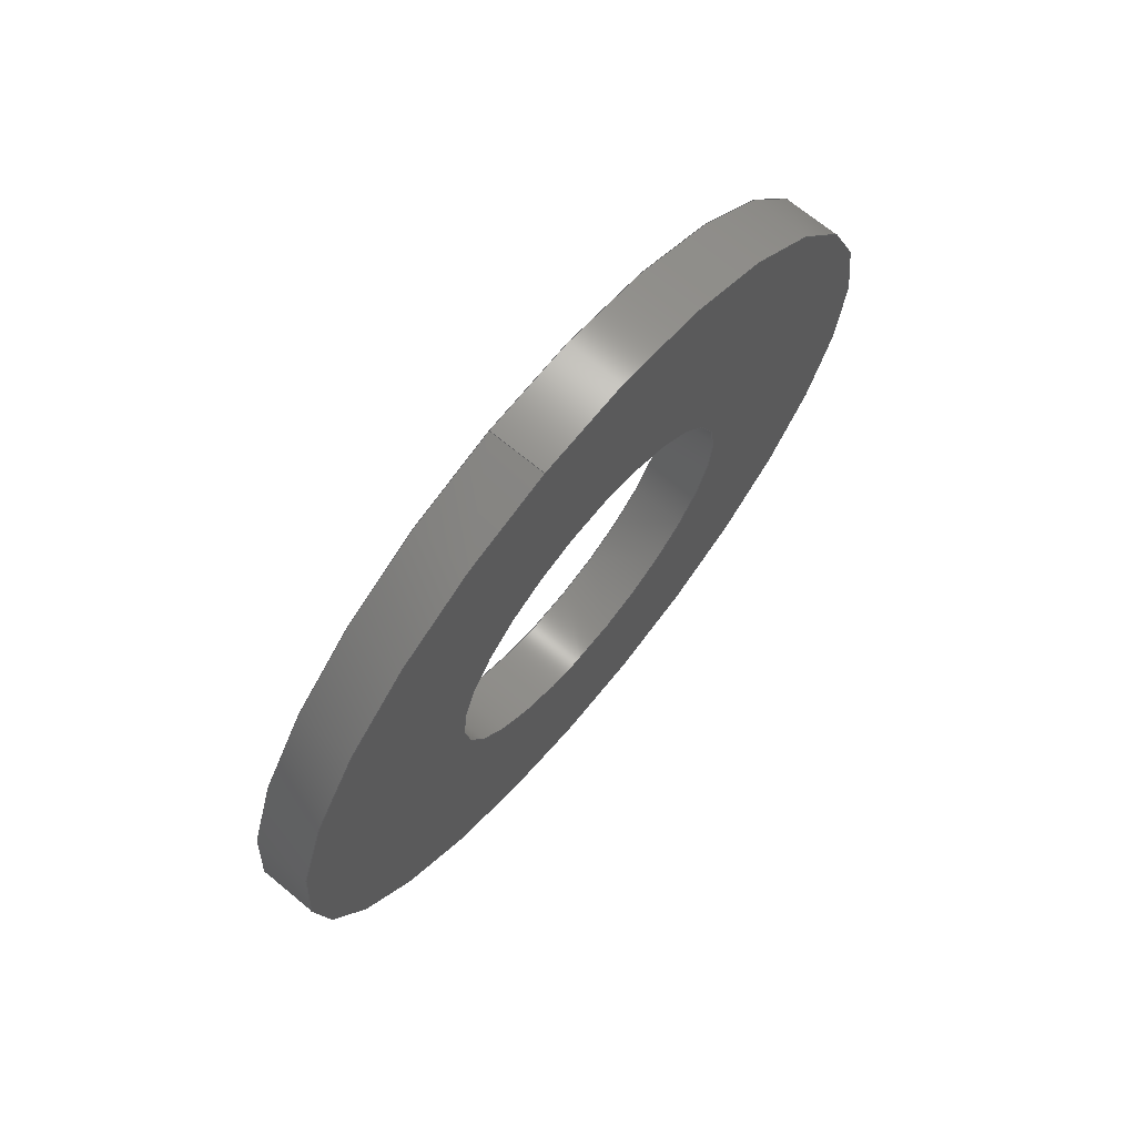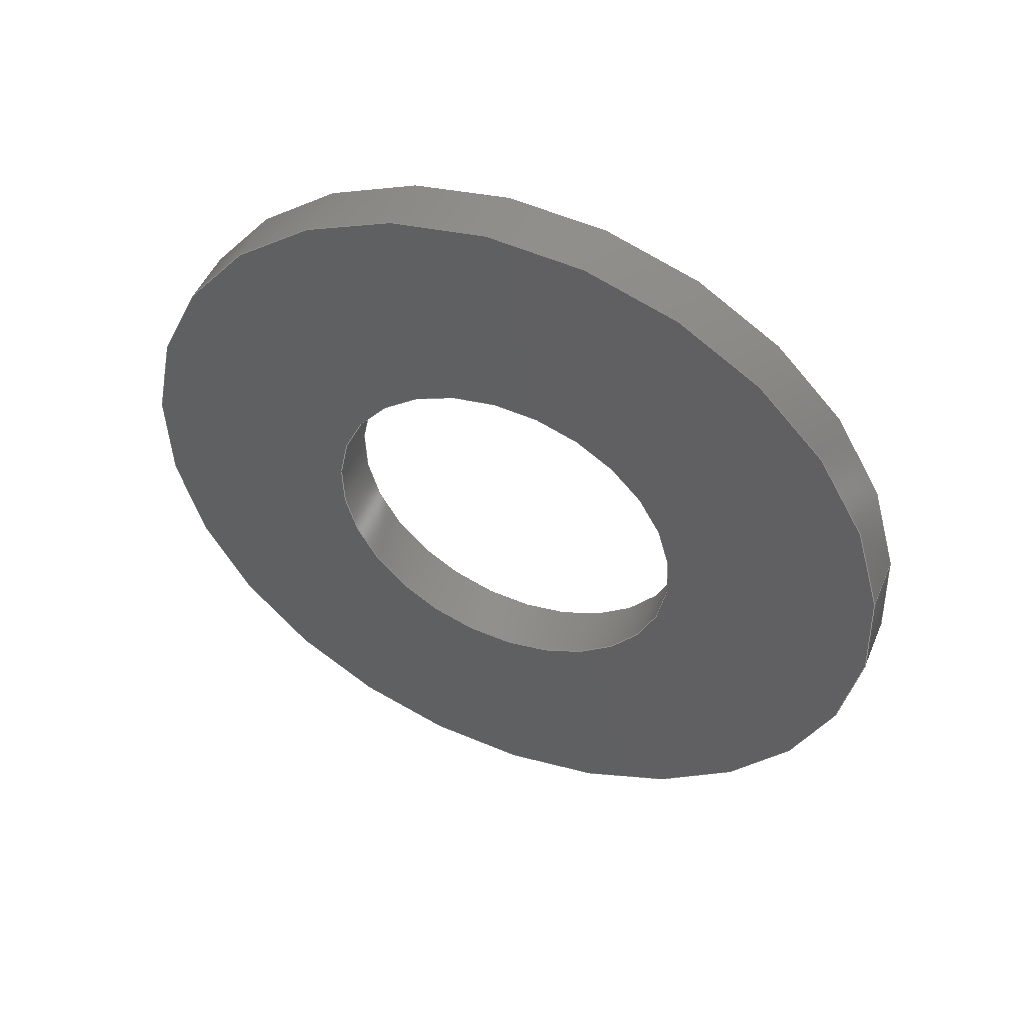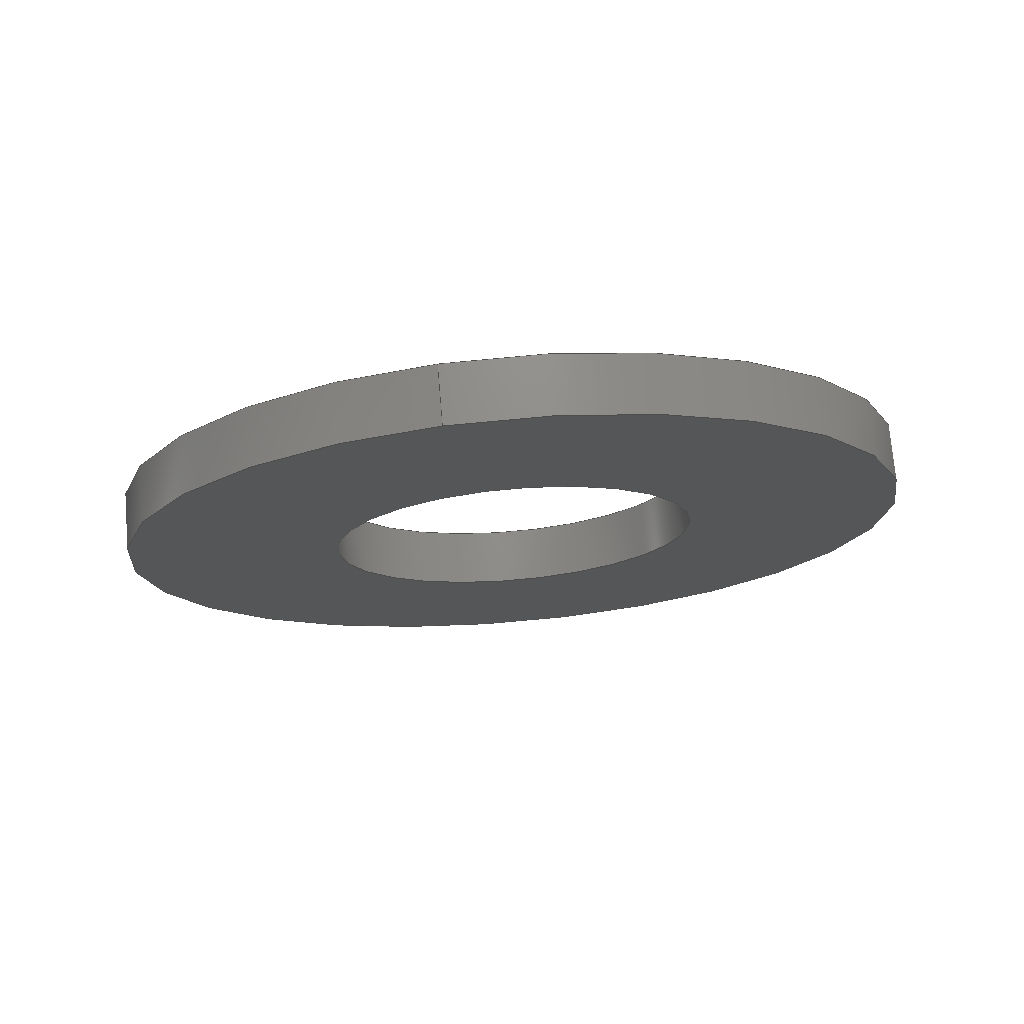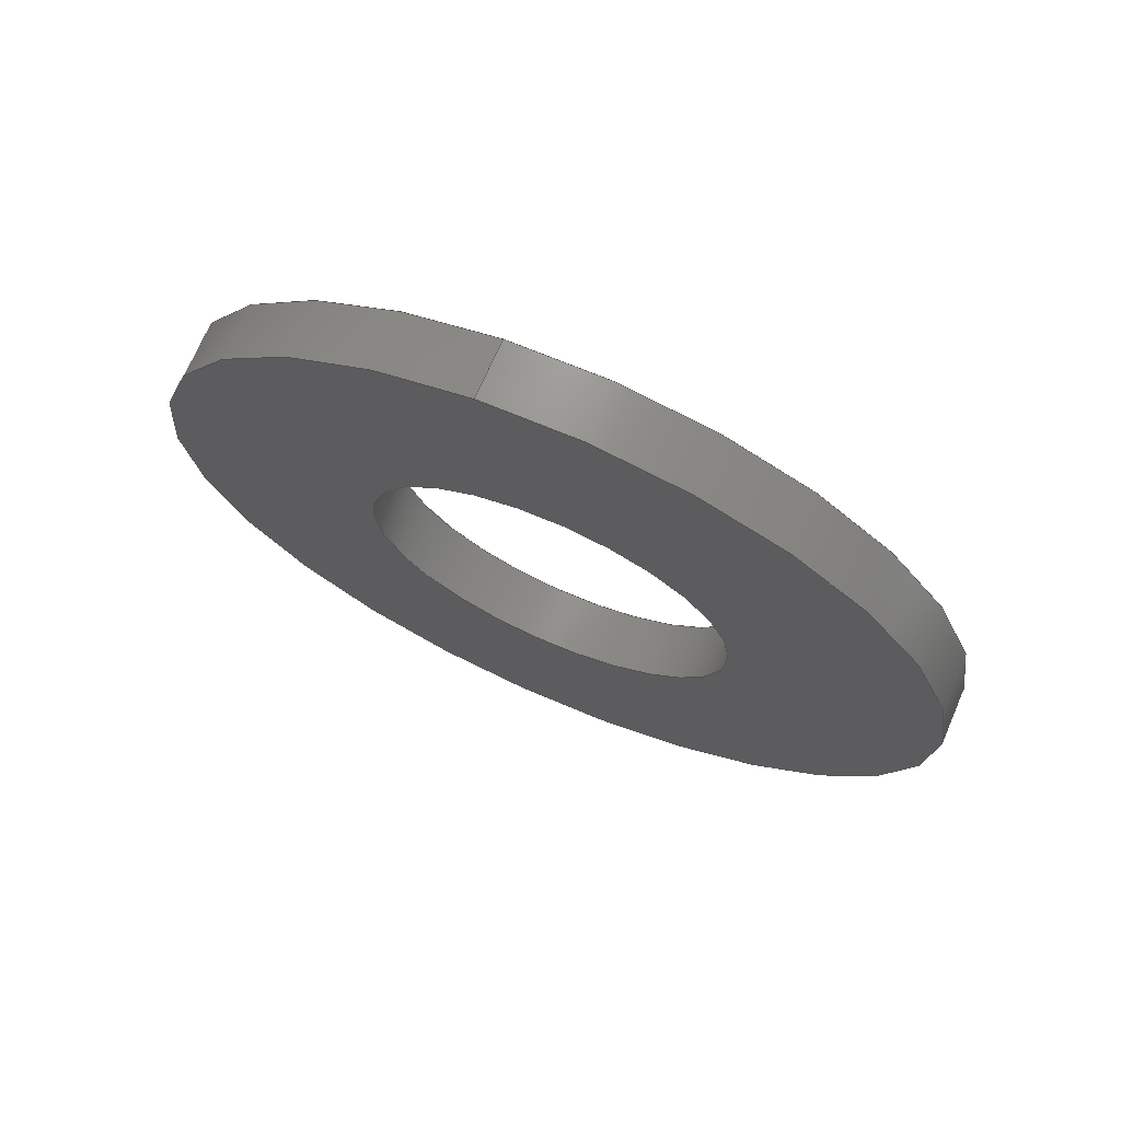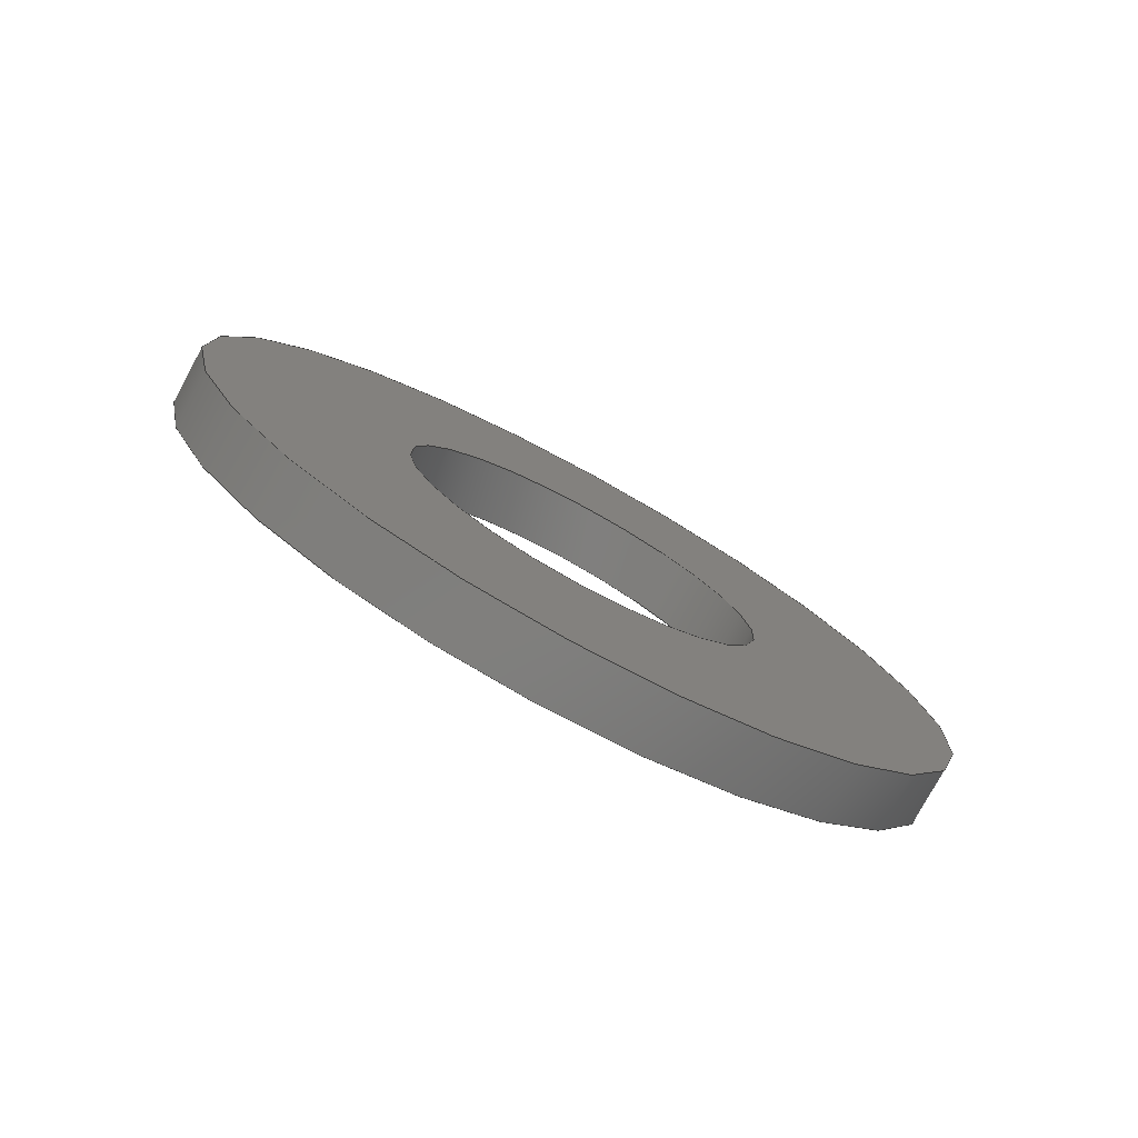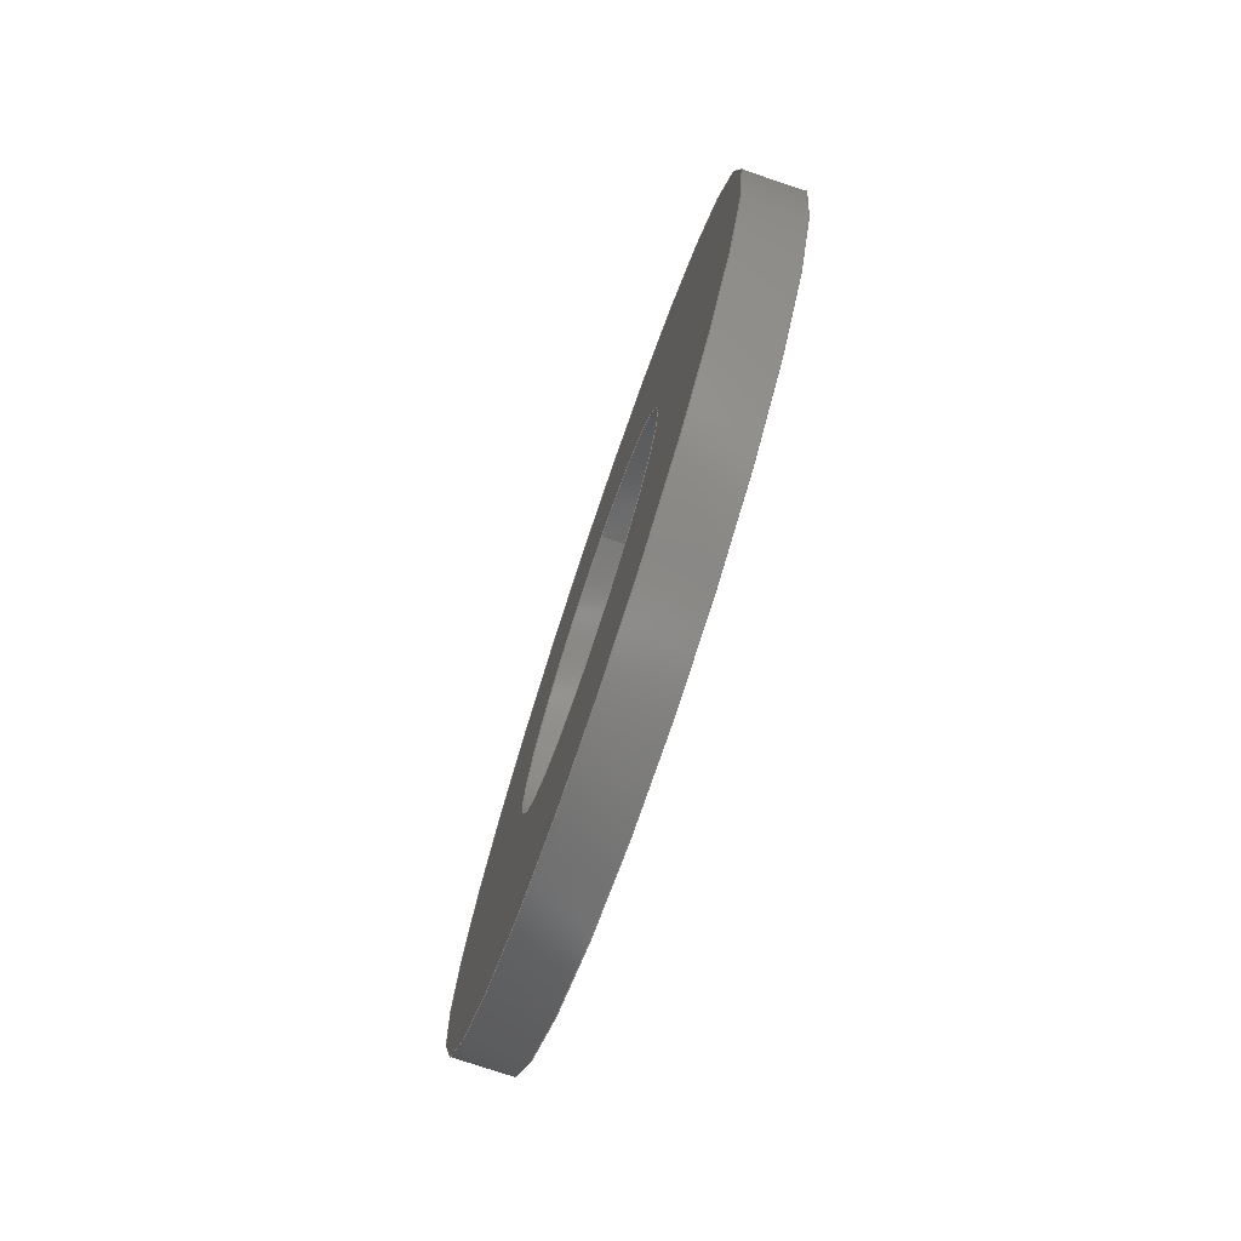
<metadata>
{"format":"step","ext":"step","renderer":"f3d","projection":"perspective","resolution":1024,"background":"white","views":[{"elev":69.9,"azim":39.6,"up":"+Y"},{"elev":48.4,"azim":112.4,"up":"+Z"},{"elev":74.3,"azim":85.2,"up":"+Y"},{"elev":70.8,"azim":113.5,"up":"+Y"},{"elev":-77.4,"azim":-118.6,"up":"+Z"},{"elev":-76.5,"azim":-18.6,"up":"+Y"}]}
</metadata>
<code>
ISO-10303-21;
DATA;
#1=PROPERTY_DEFINITION_REPRESENTATION(#5,#3);
#2=PROPERTY_DEFINITION_REPRESENTATION(#6,#4);
#3=REPRESENTATION('',(#7),#108);
#4=REPRESENTATION('',(#8),#108);
#5=PROPERTY_DEFINITION('pmi validation property','',#113);
#6=PROPERTY_DEFINITION('pmi validation property','',#113);
#7=VALUE_REPRESENTATION_ITEM('number of annotations',COUNT_MEASURE(0));
#8=VALUE_REPRESENTATION_ITEM('number of views',COUNT_MEASURE(0));
#9=SHAPE_REPRESENTATION_RELATIONSHIP('','',#66,#10);
#10=ADVANCED_BREP_SHAPE_REPRESENTATION('',(#64),#108);
#11=PLANE('',#74);
#12=PLANE('',#75);
#13=ORIENTED_EDGE('',*,*,#21,.T.);
#14=ORIENTED_EDGE('',*,*,#22,.F.);
#15=ORIENTED_EDGE('',*,*,#23,.F.);
#16=ORIENTED_EDGE('',*,*,#24,.T.);
#17=ORIENTED_EDGE('',*,*,#21,.F.);
#18=ORIENTED_EDGE('',*,*,#23,.T.);
#19=ORIENTED_EDGE('',*,*,#22,.T.);
#20=ORIENTED_EDGE('',*,*,#24,.F.);
#21=EDGE_CURVE('',#25,#25,#29,.T.);
#22=EDGE_CURVE('',#26,#26,#30,.T.);
#23=EDGE_CURVE('',#27,#27,#31,.T.);
#24=EDGE_CURVE('',#28,#28,#32,.T.);
#25=VERTEX_POINT('',#97);
#26=VERTEX_POINT('',#99);
#27=VERTEX_POINT('',#102);
#28=VERTEX_POINT('',#104);
#29=CIRCLE('',#69,0.002578);
#30=CIRCLE('',#70,0.002578);
#31=CIRCLE('',#72,0.005563);
#32=CIRCLE('',#73,0.005563);
#33=EDGE_LOOP('',(#13));
#34=EDGE_LOOP('',(#14));
#35=EDGE_LOOP('',(#15));
#36=EDGE_LOOP('',(#16));
#37=EDGE_LOOP('',(#17));
#38=EDGE_LOOP('',(#18));
#39=EDGE_LOOP('',(#19));
#40=EDGE_LOOP('',(#20));
#41=FACE_BOUND('',#33,.T.);
#42=FACE_BOUND('',#34,.T.);
#43=FACE_BOUND('',#35,.T.);
#44=FACE_BOUND('',#36,.T.);
#45=FACE_BOUND('',#37,.T.);
#46=FACE_BOUND('',#38,.T.);
#47=FACE_BOUND('',#39,.T.);
#48=FACE_BOUND('',#40,.T.);
#49=CYLINDRICAL_SURFACE('',#68,0.002578);
#50=CYLINDRICAL_SURFACE('',#71,0.005563);
#51=ADVANCED_FACE('',(#41,#42),#49,.F.);
#52=ADVANCED_FACE('',(#43,#44),#50,.T.);
#53=ADVANCED_FACE('',(#45,#46),#11,.T.);
#54=ADVANCED_FACE('',(#47,#48),#12,.F.);
#55=CLOSED_SHELL('',(#51,#52,#53,#54));
#56=STYLED_ITEM('',(#57),#64);
#57=PRESENTATION_STYLE_ASSIGNMENT((#58));
#58=SURFACE_STYLE_USAGE(.BOTH.,#59);
#59=SURFACE_SIDE_STYLE('',(#60));
#60=SURFACE_STYLE_FILL_AREA(#61);
#61=FILL_AREA_STYLE('',(#62));
#62=FILL_AREA_STYLE_COLOUR('',#63);
#63=COLOUR_RGB('',0.2941,0.2941,0.2941);
#64=MANIFOLD_SOLID_BREP('Washer, #1',#55);
#65=SHAPE_DEFINITION_REPRESENTATION(#113,#66);
#66=SHAPE_REPRESENTATION('Washer, #1',(#67),#108);
#67=AXIS2_PLACEMENT_3D('',#94,#76,#77);
#68=AXIS2_PLACEMENT_3D('',#95,#78,#79);
#69=AXIS2_PLACEMENT_3D('',#96,#80,#81);
#70=AXIS2_PLACEMENT_3D('',#98,#82,#83);
#71=AXIS2_PLACEMENT_3D('',#100,#84,#85);
#72=AXIS2_PLACEMENT_3D('',#101,#86,#87);
#73=AXIS2_PLACEMENT_3D('',#103,#88,#89);
#74=AXIS2_PLACEMENT_3D('',#105,#90,#91);
#75=AXIS2_PLACEMENT_3D('',#106,#92,#93);
#76=DIRECTION('',(0,0,1));
#77=DIRECTION('',(1,0,0));
#78=DIRECTION('',(1,6.99e-52,-2.151e-51));
#79=DIRECTION('',(-1.079e-32,-0.9877,-0.1564));
#80=DIRECTION('',(-1,-6.99e-52,2.151e-51));
#81=DIRECTION('',(1.079e-32,0.9877,0.1564));
#82=DIRECTION('',(-1,-6.99e-52,2.151e-51));
#83=DIRECTION('',(1.079e-32,0.9877,0.1564));
#84=DIRECTION('',(1,6.99e-52,-2.151e-51));
#85=DIRECTION('',(-1.079e-32,-0.9877,-0.1564));
#86=DIRECTION('',(-1,-6.99e-52,2.151e-51));
#87=DIRECTION('',(1.079e-32,0.9877,0.1564));
#88=DIRECTION('',(-1,-6.99e-52,2.151e-51));
#89=DIRECTION('',(1.079e-32,0.9877,0.1564));
#90=DIRECTION('',(-1,-6.99e-52,2.151e-51));
#91=DIRECTION('',(4.815e-33,0.1564,-0.9877));
#92=DIRECTION('',(-1,-6.99e-52,2.151e-51));
#93=DIRECTION('',(4.815e-33,0.1564,-0.9877));
#94=CARTESIAN_POINT('',(0,0,0));
#95=CARTESIAN_POINT('',(-0.4163,-0.1375,0.04625));
#96=CARTESIAN_POINT('',(-0.4163,-0.1375,0.04625));
#97=CARTESIAN_POINT('',(-0.4163,-0.135,0.04666));
#98=CARTESIAN_POINT('',(-0.4155,-0.1375,0.04625));
#99=CARTESIAN_POINT('',(-0.4155,-0.135,0.04666));
#100=CARTESIAN_POINT('',(-0.4163,-0.1375,0.04625));
#101=CARTESIAN_POINT('',(-0.4163,-0.1375,0.04625));
#102=CARTESIAN_POINT('',(-0.4163,-0.1321,0.04713));
#103=CARTESIAN_POINT('',(-0.4155,-0.1375,0.04625));
#104=CARTESIAN_POINT('',(-0.4155,-0.1321,0.04713));
#105=CARTESIAN_POINT('',(-0.4163,-0.164,0.1417));
#106=CARTESIAN_POINT('',(-0.4155,-0.164,0.1417));
#107=MECHANICAL_DESIGN_GEOMETRIC_PRESENTATION_REPRESENTATION('',(#56),#108);
#108=(
GEOMETRIC_REPRESENTATION_CONTEXT(3)
GLOBAL_UNCERTAINTY_ASSIGNED_CONTEXT((#109))
GLOBAL_UNIT_ASSIGNED_CONTEXT((#112,#111,#110))
REPRESENTATION_CONTEXT('Washer, #1','TOP_LEVEL_ASSEMBLY_PART')
);
#109=UNCERTAINTY_MEASURE_WITH_UNIT(LENGTH_MEASURE(5e-06),#112,
'DISTANCE_ACCURACY_VALUE','Maximum Tolerance applied to model');
#110=(
NAMED_UNIT(*)
SI_UNIT($,.STERADIAN.)
SOLID_ANGLE_UNIT()
);
#111=(
NAMED_UNIT(*)
PLANE_ANGLE_UNIT()
SI_UNIT($,.RADIAN.)
);
#112=(
LENGTH_UNIT()
NAMED_UNIT(*)
SI_UNIT($,.METRE.)
);
#113=PRODUCT_DEFINITION_SHAPE('','',#114);
#114=PRODUCT_DEFINITION('','',#116,#115);
#115=PRODUCT_DEFINITION_CONTEXT('',#122,'design');
#116=PRODUCT_DEFINITION_FORMATION_WITH_SPECIFIED_SOURCE('','',#118,
 .NOT_KNOWN.);
#117=PRODUCT_RELATED_PRODUCT_CATEGORY('','',(#118));
#118=PRODUCT('Washer, #1','Washer, #1','Washer, #1',(#120));
#119=PRODUCT_CATEGORY('','');
#120=PRODUCT_CONTEXT('',#122,'mechanical');
#121=APPLICATION_PROTOCOL_DEFINITION('international standard',
'automotive_design',2010,#122);
#122=APPLICATION_CONTEXT(
'core data for automotive mechanical design processes');
ENDSEC;
END-ISO-10303-21;

</code>
